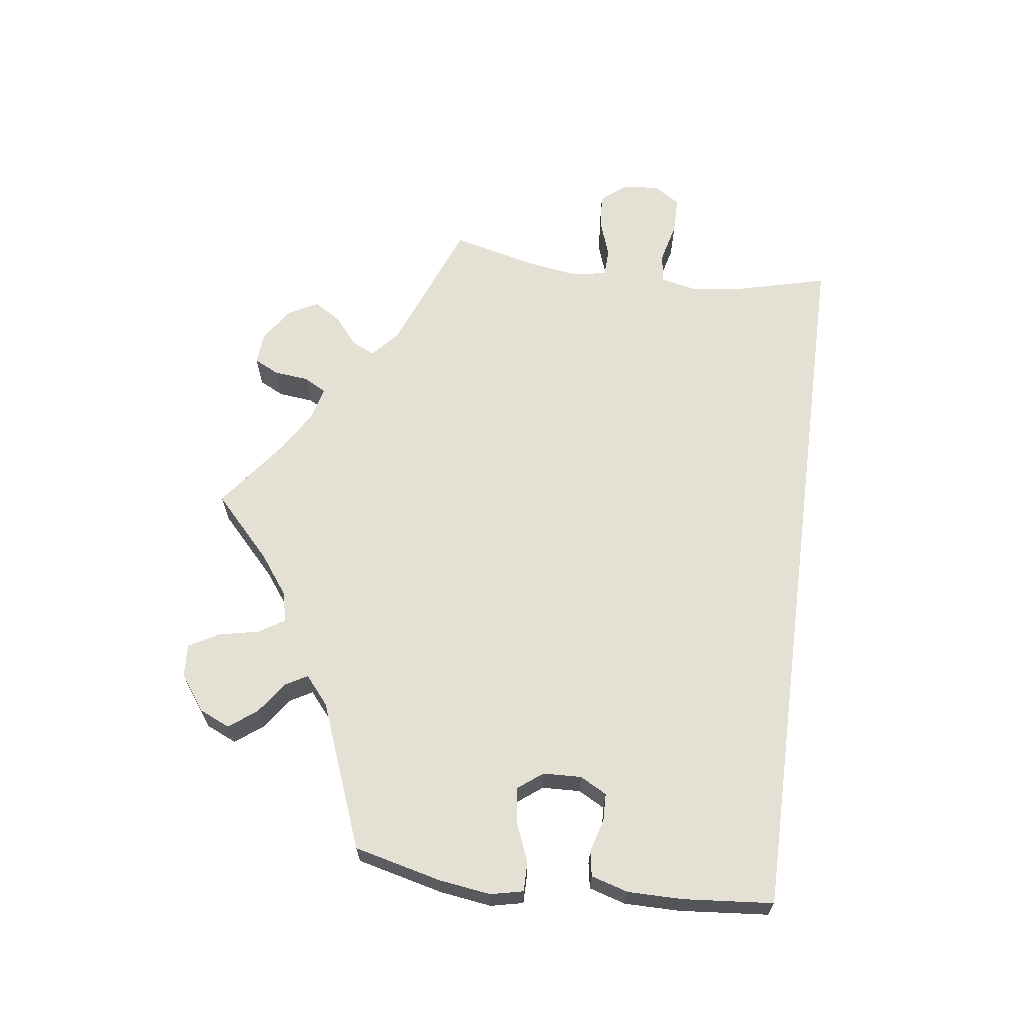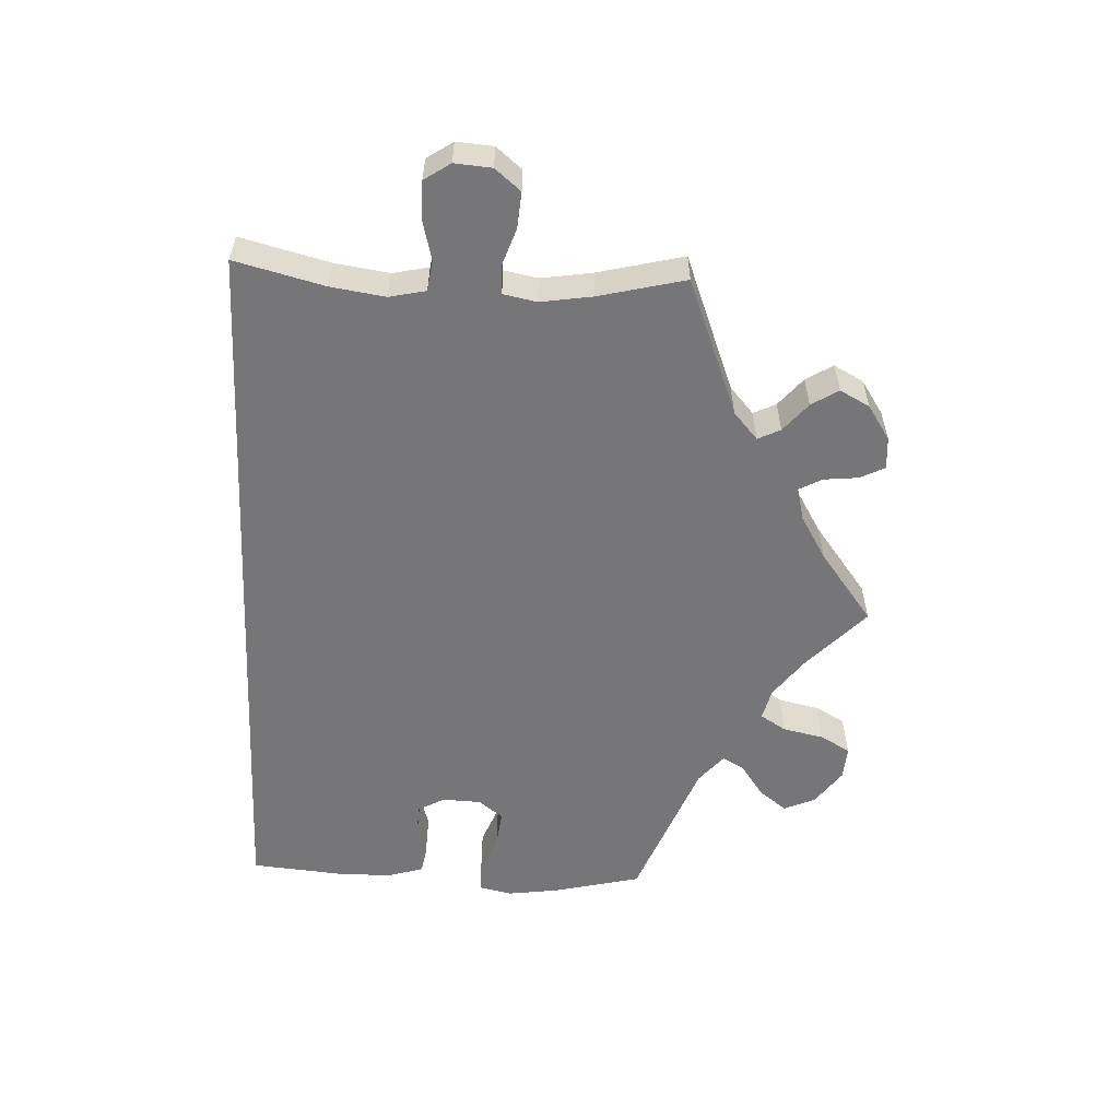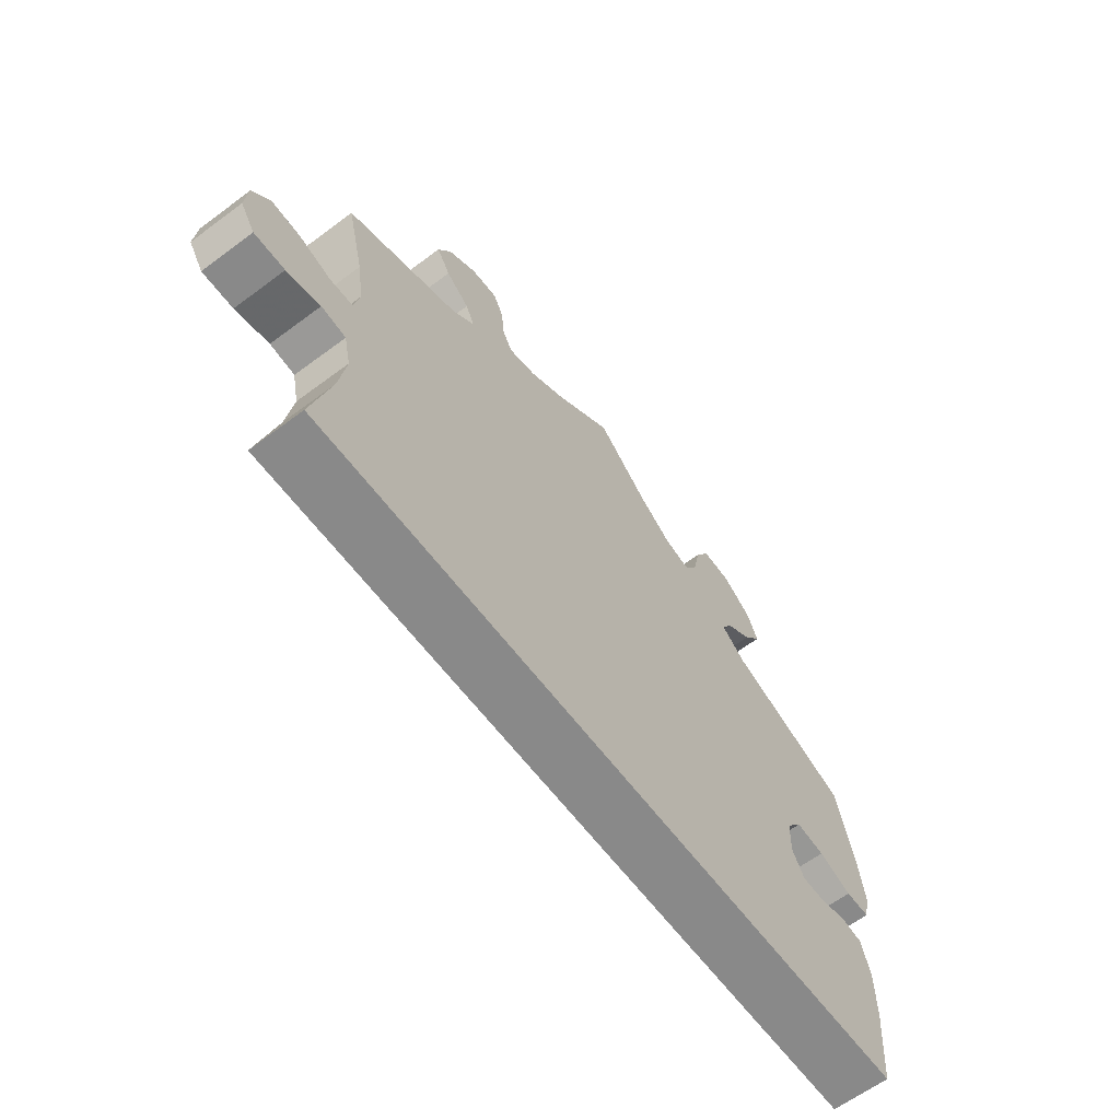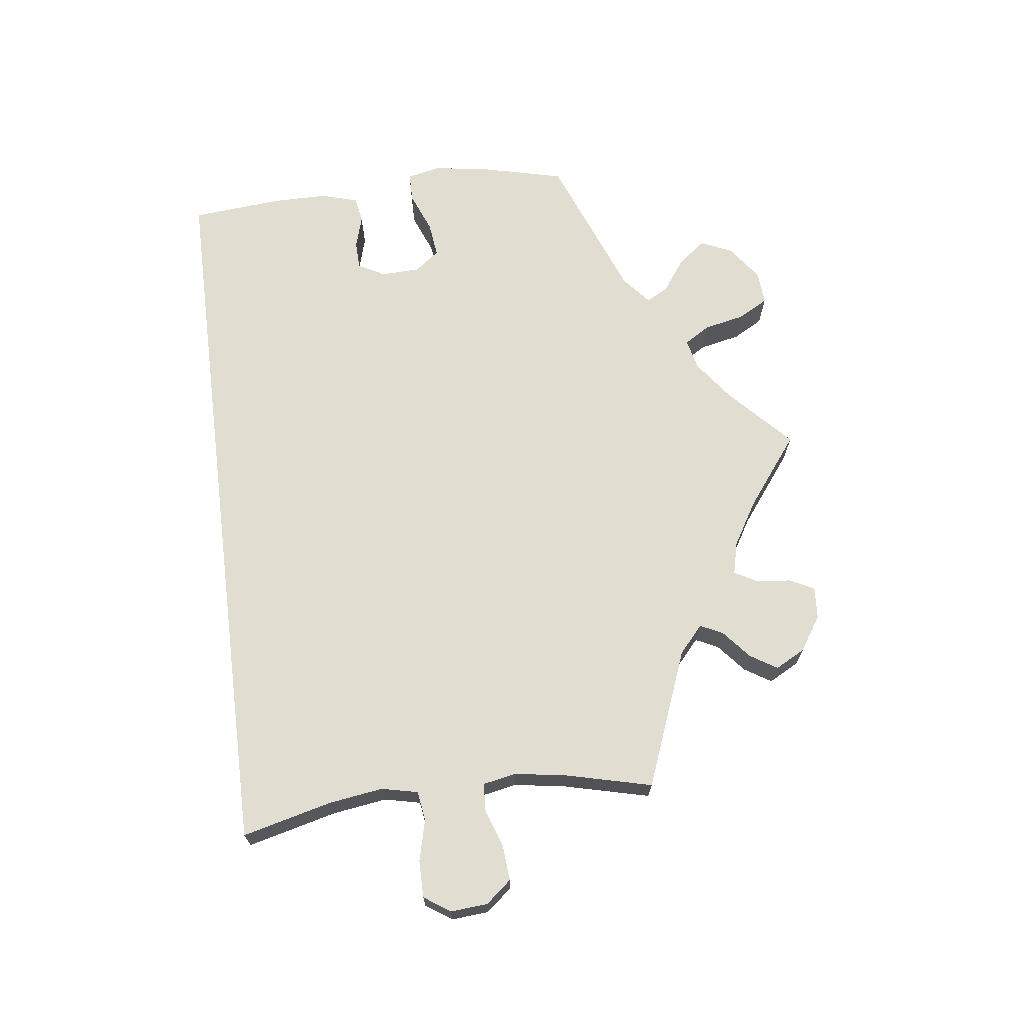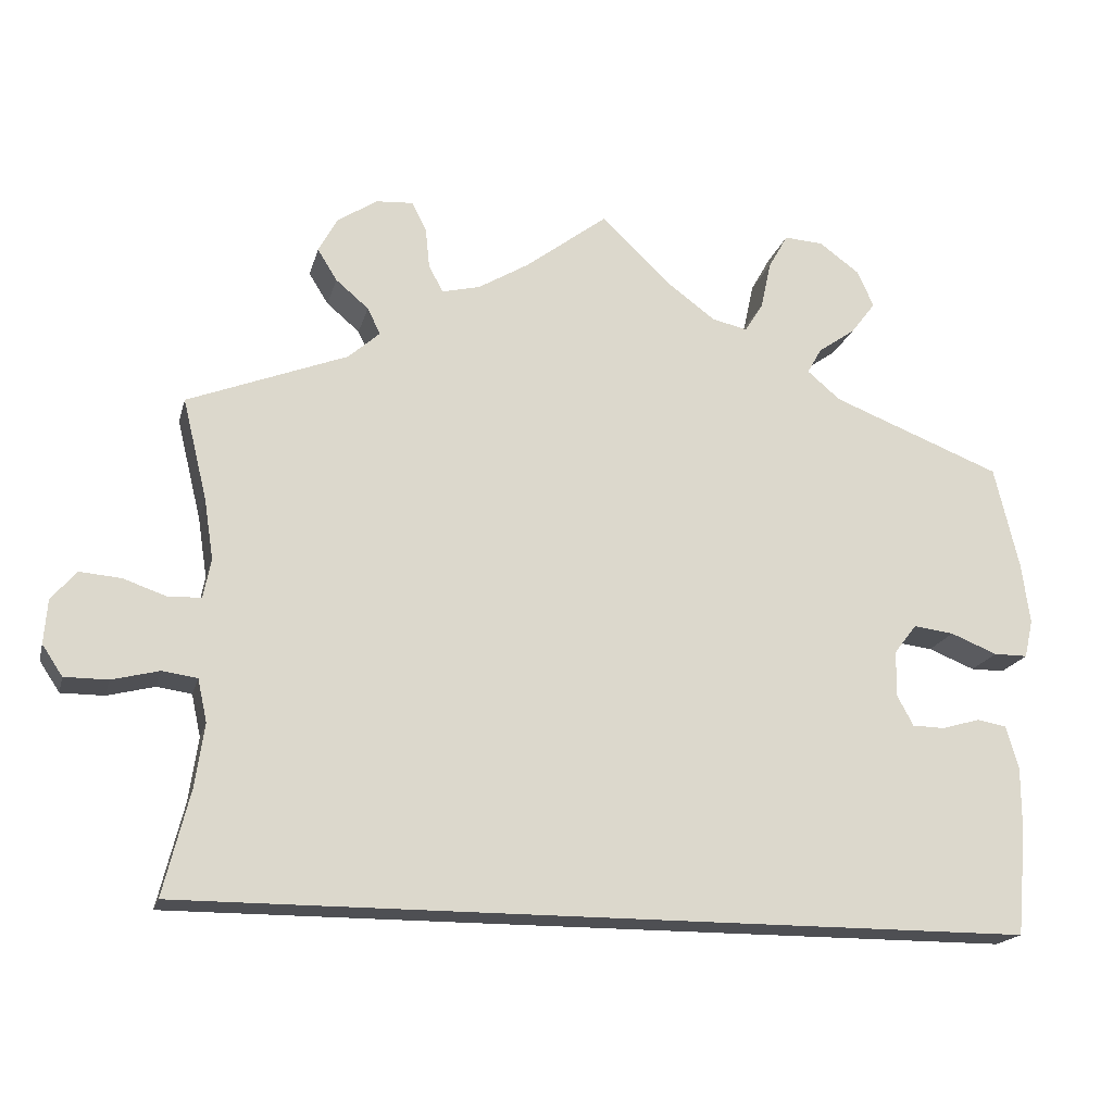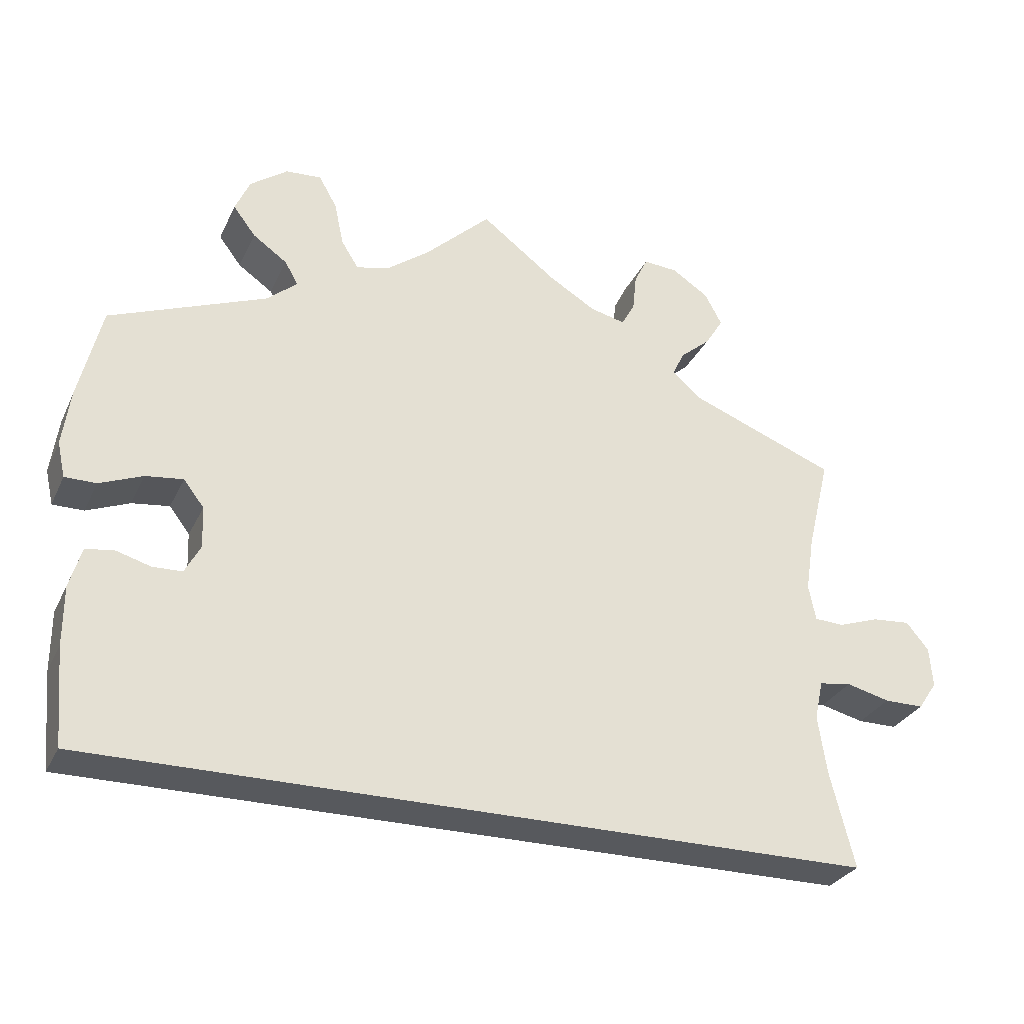
<metadata>
{"format":"obj","ext":"obj","renderer":"f3d","projection":"perspective","resolution":1024,"background":"white","views":[{"elev":65.2,"azim":97.6,"up":"+Y"},{"elev":-56.9,"azim":-92.7,"up":"+Y"},{"elev":-63.1,"azim":-53.0,"up":"+Z"},{"elev":68.9,"azim":-97.1,"up":"+Y"},{"elev":-18.2,"azim":-13.8,"up":"+Z"},{"elev":-29.7,"azim":158.3,"up":"+Z"}]}
</metadata>
<code>
v -0.313 0.07 0.362
v -0.276 0.07 0.395
v -0.291 0.07 0.426
v -0.33 0.07 0.459
v -0.353 0.07 0.496
v -0.331 0.07 0.537
v -0.284 0.07 0.568
v -0.24 0.07 0.571
v -0.223 0.07 0.537
v -0.218 0.07 0.489
v -0.201 0.07 0.458
v -0.156 0.07 0.469
v -0.096 0.07 0.505
v 0 0.07 0.578
v 0.085 0.07 0.498
v 0.139 0.07 0.458
v 0.181 0.07 0.448
v 0.203 0.07 0.483
v 0.215 0.07 0.539
v 0.238 0.07 0.58
v 0.284 0.07 0.577
v 0.332 0.07 0.542
v 0.351 0.07 0.499
v 0.322 0.07 0.461
v 0.278 0.07 0.43
v 0.261 0.07 0.4
v 0.3 0.07 0.367
v 0.5 0.07 0.289
v 0.529 0.07 0.169
v 0.539 0.07 0.097
v 0.529 0.07 0.052
v 0.489 0.07 0.052
v 0.434 0.07 0.074
v 0.386 0.07 0.08
v 0.36 0.07 0.046
v 0.358 0.07 -0.007
v 0.378 0.07 -0.044
v 0.416 0.07 -0.045
v 0.461 0.07 -0.032
v 0.496 0.07 -0.038
v 0.511 0.07 -0.089
v 0.511 0.07 -0.165
v 0.5 0.07 -0.289
v -0.501 0.07 -0.289
v -0.47 0.07 -0.166
v -0.459 0.07 -0.091
v -0.47 0.07 -0.041
v -0.511 0.07 -0.035
v -0.567 0.07 -0.049
v -0.618 0.07 -0.049
v -0.642 0.07 -0.013
v -0.638 0.07 0.038
v -0.609 0.07 0.073
v -0.56 0.07 0.069
v -0.508 0.07 0.051
v -0.47 0.07 0.053
v -0.461 0.07 0.099
v -0.472 0.07 0.17
v -0.501 0.07 0.289
v -0.313 0 0.362
v -0.276 0 0.395
v -0.291 0 0.426
v -0.33 0 0.459
v -0.353 0 0.496
v -0.331 0 0.537
v -0.284 0 0.568
v -0.24 0 0.571
v -0.223 0 0.537
v -0.218 0 0.489
v -0.201 0 0.458
v -0.156 0 0.469
v -0.096 0 0.505
v 0 0 0.578
v 0.085 0 0.498
v 0.139 0 0.458
v 0.181 0 0.448
v 0.203 0 0.483
v 0.215 0 0.539
v 0.238 0 0.58
v 0.284 0 0.577
v 0.332 0 0.542
v 0.351 0 0.499
v 0.322 0 0.461
v 0.278 0 0.43
v 0.261 0 0.4
v 0.3 0 0.367
v 0.5 0 0.289
v 0.529 0 0.169
v 0.539 0 0.097
v 0.529 0 0.052
v 0.489 0 0.052
v 0.434 0 0.074
v 0.386 0 0.08
v 0.36 0 0.046
v 0.358 0 -0.007
v 0.378 0 -0.044
v 0.416 0 -0.045
v 0.461 0 -0.032
v 0.496 0 -0.038
v 0.511 0 -0.089
v 0.511 0 -0.165
v 0.5 0 -0.289
v -0.501 0 -0.289
v -0.47 0 -0.166
v -0.459 0 -0.091
v -0.47 0 -0.041
v -0.511 0 -0.035
v -0.567 0 -0.049
v -0.618 0 -0.049
v -0.642 0 -0.013
v -0.638 0 0.038
v -0.609 0 0.073
v -0.56 0 0.069
v -0.508 0 0.051
v -0.47 0 0.053
v -0.461 0 0.099
v -0.472 0 0.17
v -0.501 0 0.289
f 58 59 1
f 57 58 1 2
f 56 57 2
f 52 53 54 55
f 52 55 56
f 51 52 56
f 48 49 50 51
f 47 48 51 56
f 46 47 56 2
f 42 43 44 45
f 42 45 46 2
f 38 39 40 41
f 37 38 41 42
f 30 31 32 33
f 30 33 34
f 27 28 29 30
f 26 27 30 34
f 22 23 24 25
f 22 25 26
f 21 22 26
f 18 19 20 21
f 17 18 21 26
f 16 17 26 34
f 13 14 15
f 12 13 15 16
f 11 12 16 34
f 7 8 9 10
f 7 10 11
f 6 7 11
f 3 4 5 6
f 37 42 2 3
f 36 37 3 6
f 35 36 6 11
f 11 34 35
f 60 118 117
f 61 60 117 116
f 61 116 115
f 114 113 112 111
f 115 114 111
f 115 111 110
f 110 109 108 107
f 115 110 107 106
f 61 115 106 105
f 104 103 102 101
f 61 105 104 101
f 100 99 98 97
f 101 100 97 96
f 92 91 90 89
f 93 92 89
f 89 88 87 86
f 93 89 86 85
f 84 83 82 81
f 85 84 81
f 85 81 80
f 80 79 78 77
f 85 80 77 76
f 93 85 76 75
f 74 73 72
f 75 74 72 71
f 93 75 71 70
f 69 68 67 66
f 70 69 66
f 70 66 65
f 65 64 63 62
f 62 61 101 96
f 65 62 96 95
f 70 65 95 94
f 94 93 70
f 1 60 61 2
f 2 61 62 3
f 3 62 63 4
f 4 63 64 5
f 5 64 65 6
f 6 65 66 7
f 7 66 67 8
f 8 67 68 9
f 9 68 69 10
f 10 69 70 11
f 11 70 71 12
f 12 71 72 13
f 13 72 73 14
f 14 73 74 15
f 15 74 75 16
f 16 75 76 17
f 17 76 77 18
f 18 77 78 19
f 19 78 79 20
f 20 79 80 21
f 21 80 81 22
f 22 81 82 23
f 23 82 83 24
f 24 83 84 25
f 25 84 85 26
f 26 85 86 27
f 27 86 87 28
f 28 87 88 29
f 29 88 89 30
f 30 89 90 31
f 31 90 91 32
f 32 91 92 33
f 33 92 93 34
f 34 93 94 35
f 35 94 95 36
f 36 95 96 37
f 37 96 97 38
f 38 97 98 39
f 39 98 99 40
f 40 99 100 41
f 41 100 101 42
f 42 101 102 43
f 43 102 103 44
f 44 103 104 45
f 45 104 105 46
f 46 105 106 47
f 47 106 107 48
f 48 107 108 49
f 49 108 109 50
f 50 109 110 51
f 51 110 111 52
f 52 111 112 53
f 53 112 113 54
f 54 113 114 55
f 55 114 115 56
f 56 115 116 57
f 57 116 117 58
f 58 117 118 59
f 59 118 60 1

</code>
